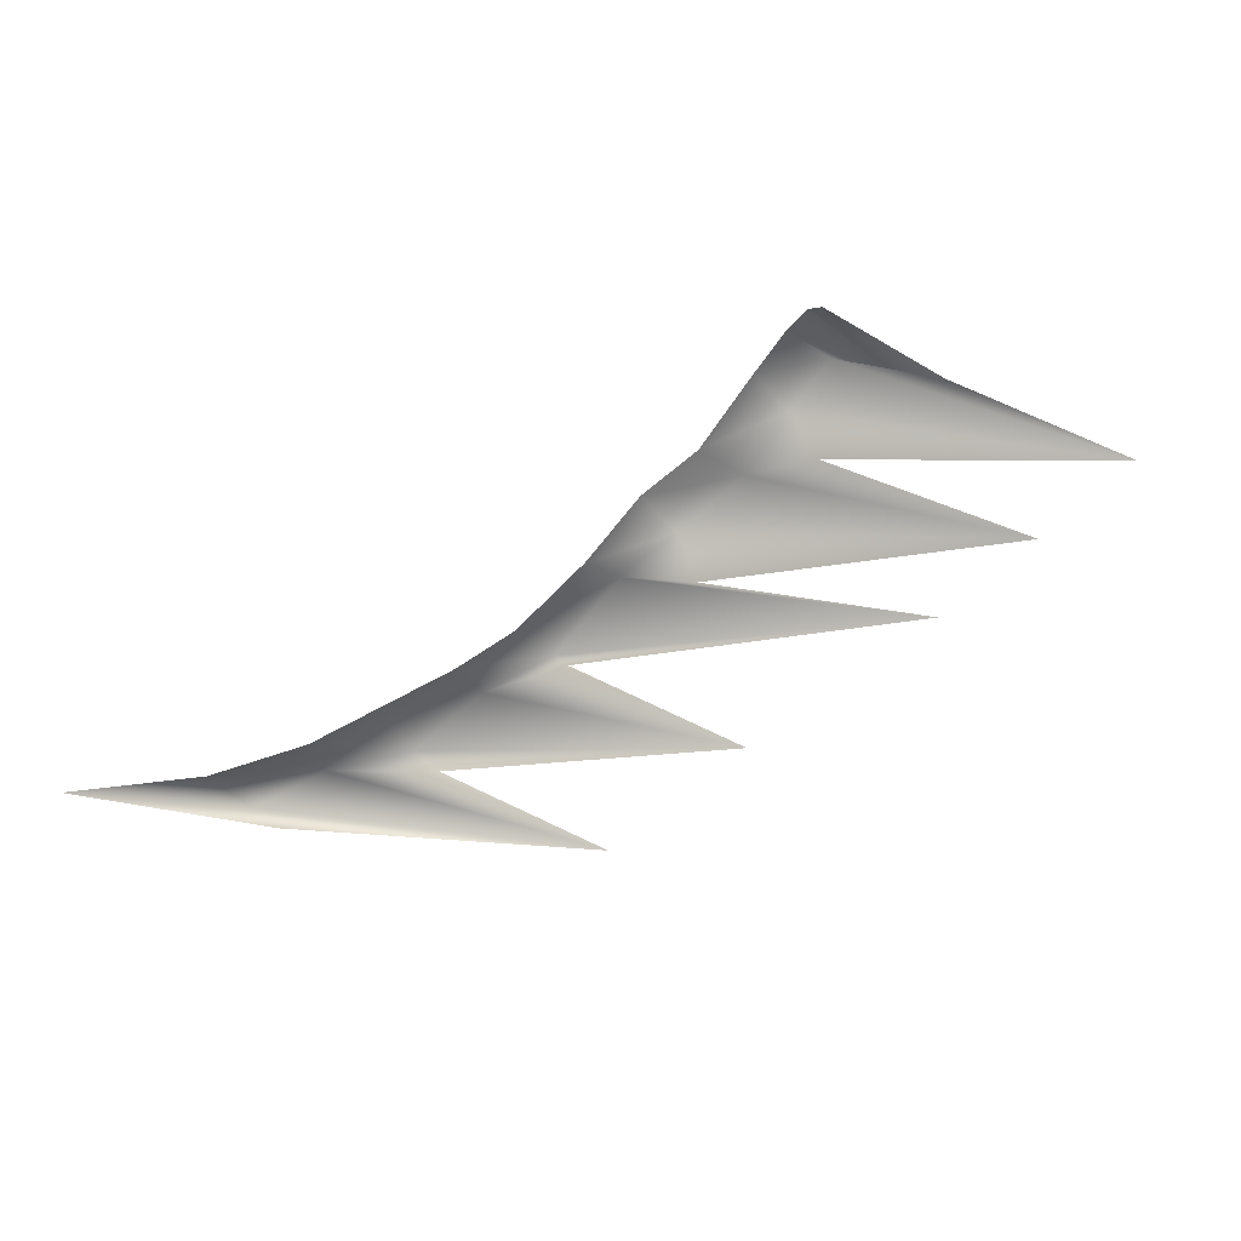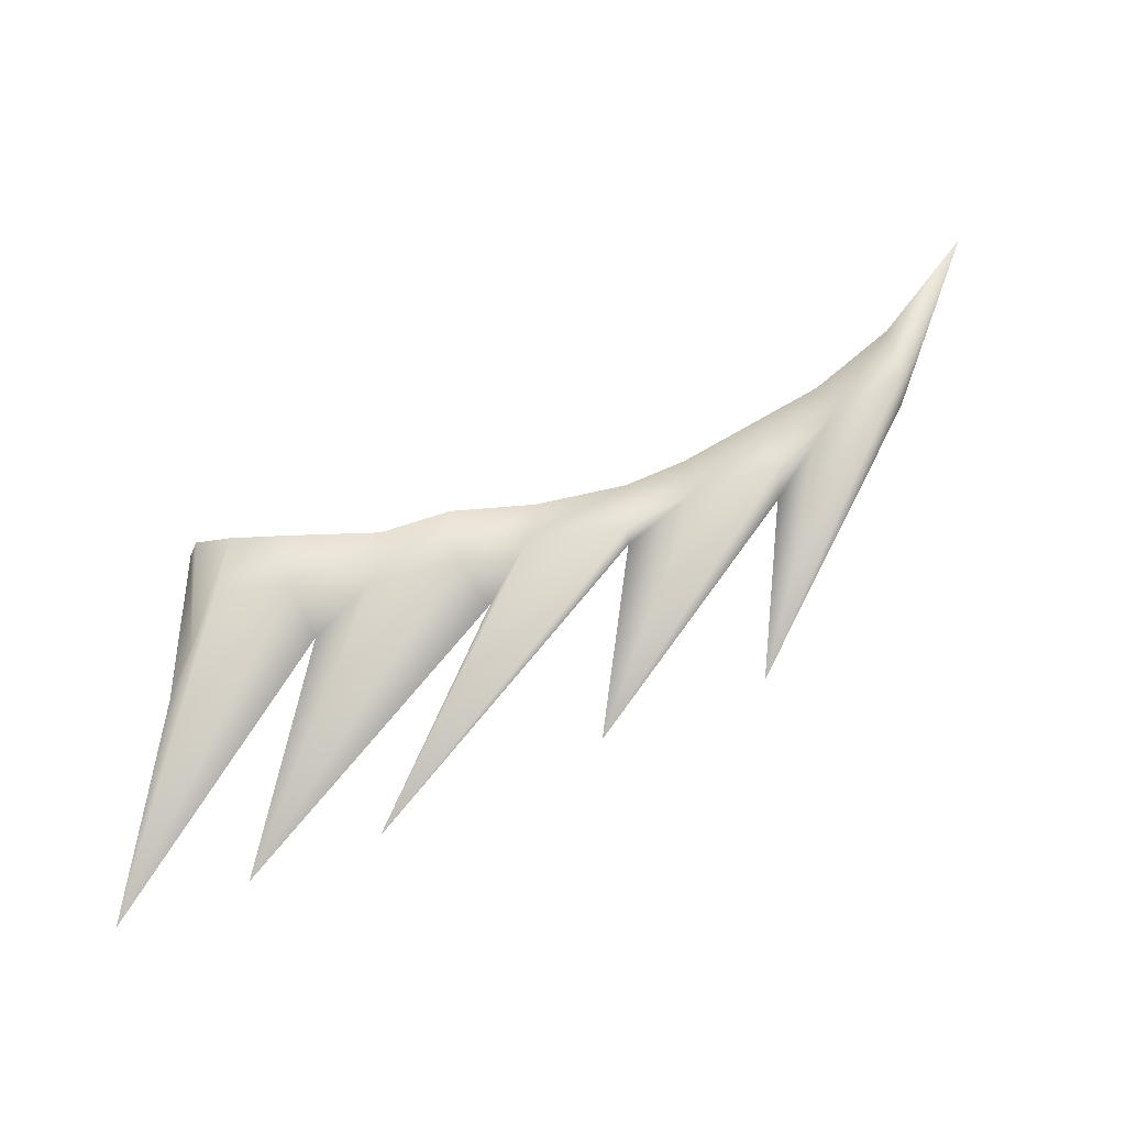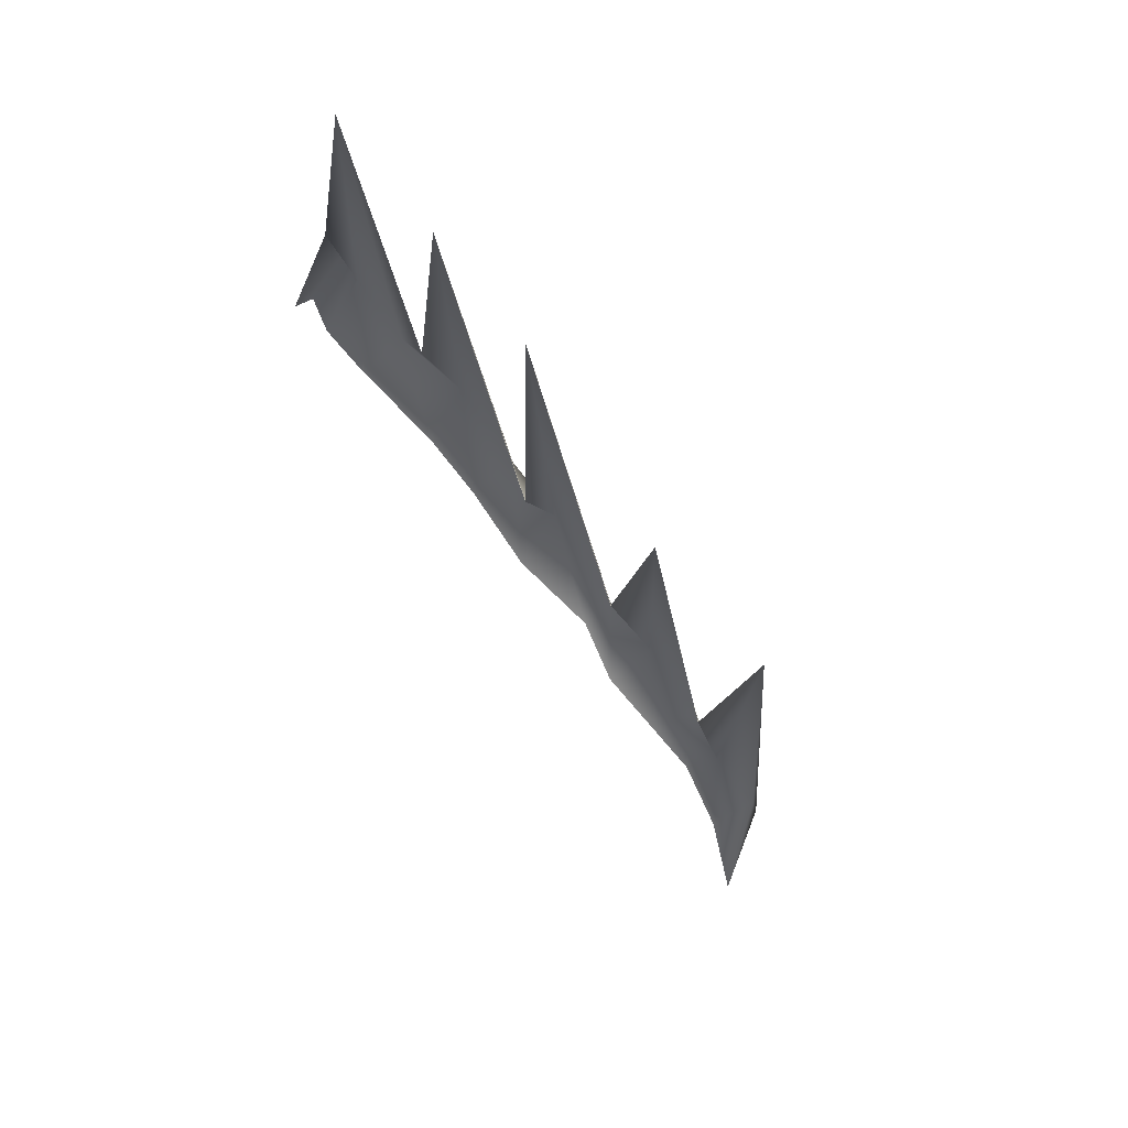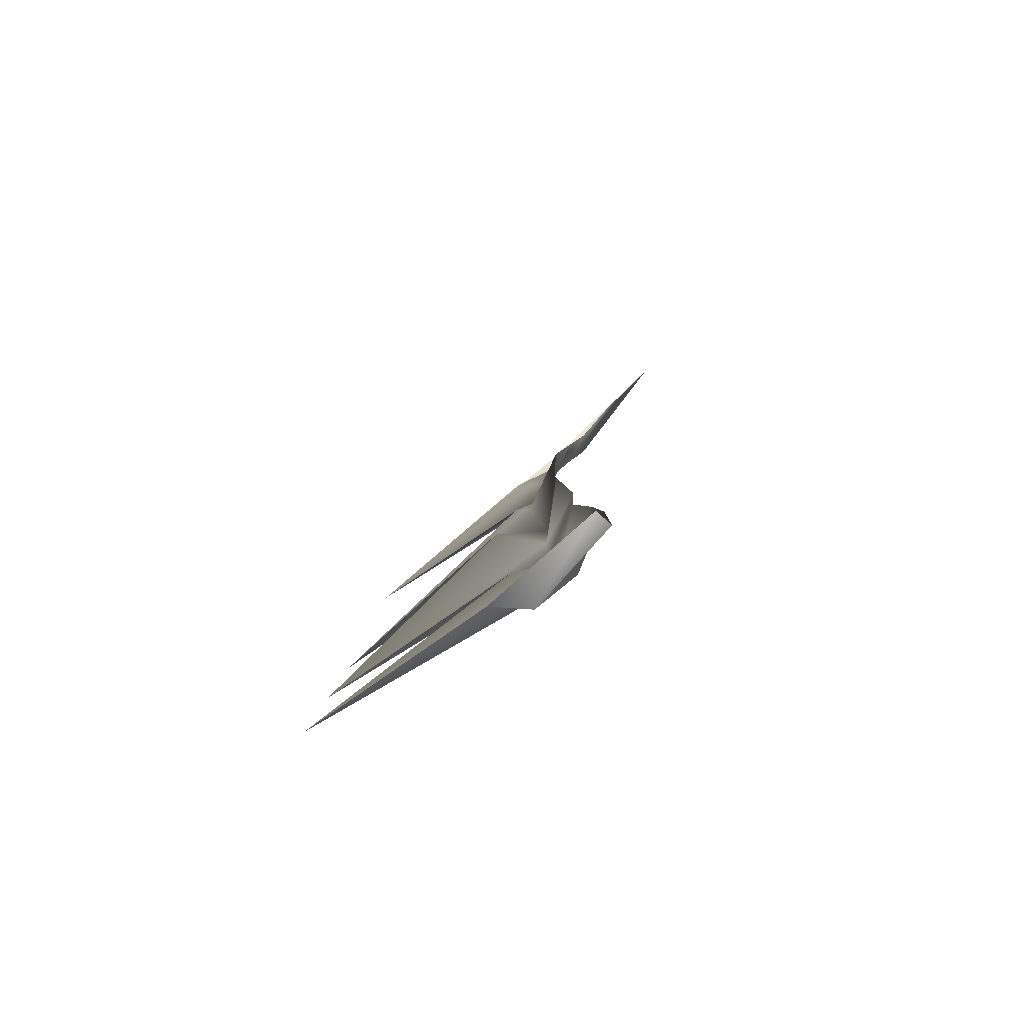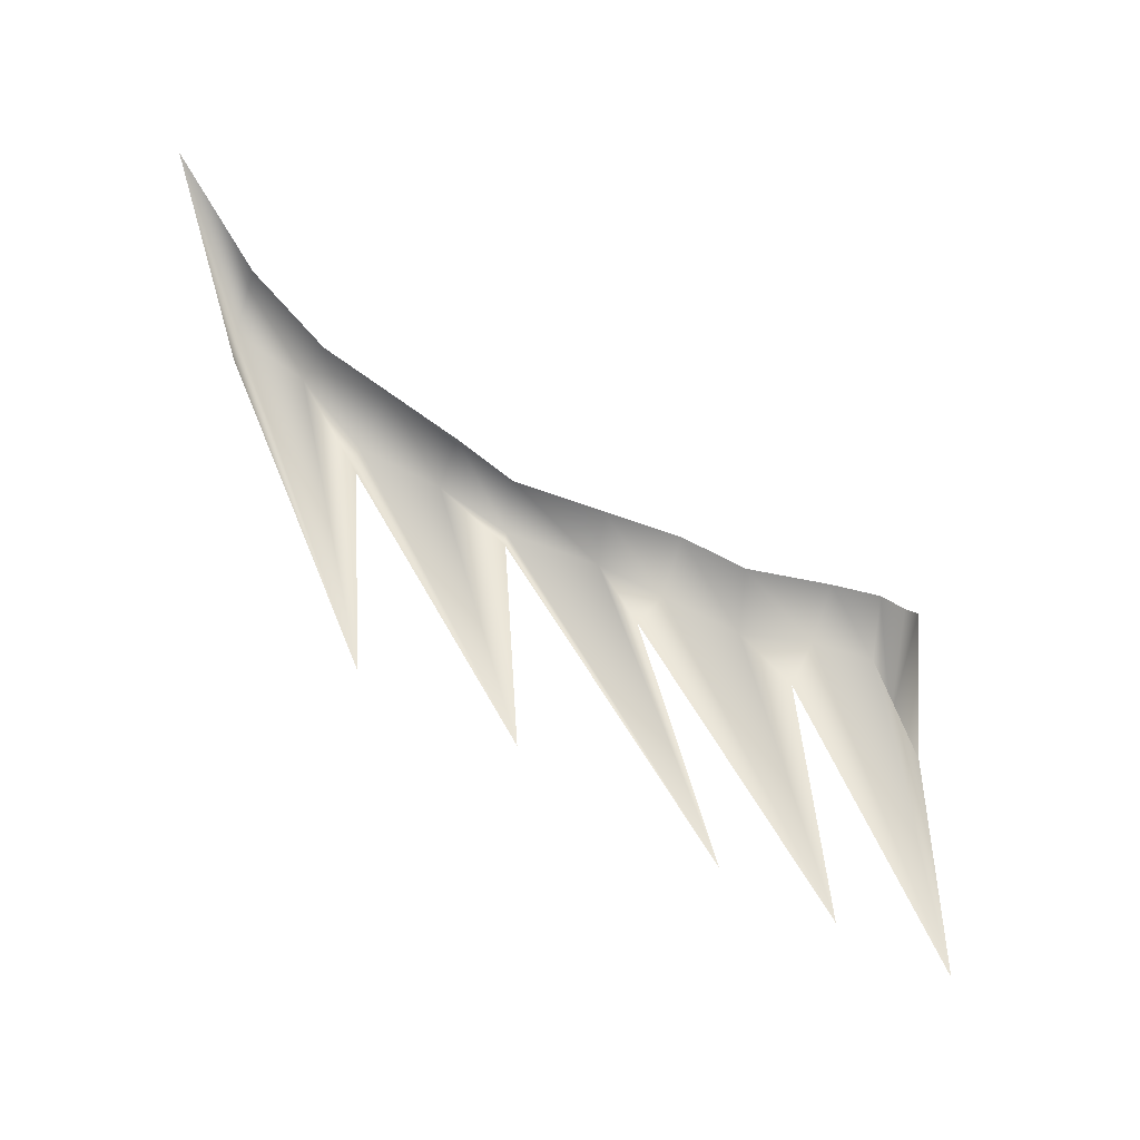
<metadata>
{"format":"obj","ext":"obj","renderer":"f3d","projection":"perspective","resolution":1024,"background":"white","views":[{"elev":59.4,"azim":-50.9,"up":"+Z"},{"elev":15.6,"azim":151.0,"up":"+Y"},{"elev":-79.6,"azim":112.6,"up":"+Y"},{"elev":24.0,"azim":78.6,"up":"+Z"},{"elev":-40.1,"azim":-37.7,"up":"+Y"}]}
</metadata>
<code>
v 22 -8 4
v 21 -5 3
v 19 -1 8
v 21 -5 3
v 19 0 7
v 19 -1 8
v 27 -19 0
v 19 -2 4
v 22 -8 4
v 19 -2 4
v 21 -5 3
v 22 -8 4
v 19 -2 4
v 17 0 7
v 21 -5 3
v 17 0 7
v 19 0 7
v 21 -5 3
v 14 -5 2
v 15 -2 3
v 27 -19 0
v 15 -2 3
v 19 -2 4
v 27 -19 0
v 15 -2 3
v 14 0 6
v 19 -2 4
v 14 0 6
v 17 0 7
v 19 -2 4
v 20 -17 -2
v 11 -2 1
v 14 -5 2
v 11 -2 1
v 15 -2 3
v 14 -5 2
v 11 -2 1
v 9 0 4
v 15 -2 3
v 9 0 4
v 14 0 6
v 15 -2 3
v 4 -4 0
v 6 -1 0
v 20 -17 -2
v 6 -1 0
v 11 -2 1
v 20 -17 -2
v 6 -1 0
v 5 1 3
v 11 -2 1
v 5 1 3
v 9 0 4
v 11 -2 1
v 13 -15 -4
v 2 0 -1
v 4 -4 0
v 2 0 -1
v 6 -1 0
v 4 -4 0
v 2 0 -1
v 0 1 2
v 6 -1 0
v 0 1 2
v 5 1 3
v 6 -1 0
v -4 -1 -2
v -4 0 -2
v 13 -15 -4
v -4 0 -2
v 2 0 -1
v 13 -15 -4
v -4 0 -2
v -5 2 0
v 2 0 -1
v -5 2 0
v 0 1 2
v 2 0 -1
v 0 -11 -6
v -8 2 -3
v -4 -1 -2
v -8 2 -3
v -4 0 -2
v -4 -1 -2
v -8 2 -3
v -9 3 0
v -4 0 -2
v -9 3 0
v -5 2 0
v -4 0 -2
v -13 1 -4
v -13 3 -4
v 0 -11 -6
v -13 3 -4
v -8 2 -3
v 0 -11 -6
v -13 3 -4
v -13 5 -1
v -8 2 -3
v -13 5 -1
v -9 3 0
v -8 2 -3
v -9 -8 -9
v -17 6 -4
v -13 1 -4
v -17 6 -4
v -13 3 -4
v -13 1 -4
v -17 6 -4
v -17 7 -2
v -13 3 -4
v -17 7 -2
v -13 5 -1
v -13 3 -4
v -21 6 -5
v -21 8 -5
v -9 -8 -9
v -21 8 -5
v -17 6 -4
v -9 -8 -9
v -21 8 -5
v -22 10 -2
v -17 6 -4
v -22 10 -2
v -17 7 -2
v -17 6 -4
v -21 8 -5
v -21 6 -5
v -28 15 -1
v -22 10 -2
v -21 8 -5
v -28 15 -1
f 1 2 3
f 4 5 6
f 7 8 9
f 10 11 12
f 13 14 15
f 16 17 18
f 19 20 21
f 22 23 24
f 25 26 27
f 28 29 30
f 31 32 33
f 34 35 36
f 37 38 39
f 40 41 42
f 43 44 45
f 46 47 48
f 49 50 51
f 52 53 54
f 55 56 57
f 58 59 60
f 61 62 63
f 64 65 66
f 67 68 69
f 70 71 72
f 73 74 75
f 76 77 78
f 79 80 81
f 82 83 84
f 85 86 87
f 88 89 90
f 91 92 93
f 94 95 96
f 97 98 99
f 100 101 102
f 103 104 105
f 106 107 108
f 109 110 111
f 112 113 114
f 115 116 117
f 118 119 120
f 121 122 123
f 124 125 126
f 127 128 129
f 130 131 132

</code>
